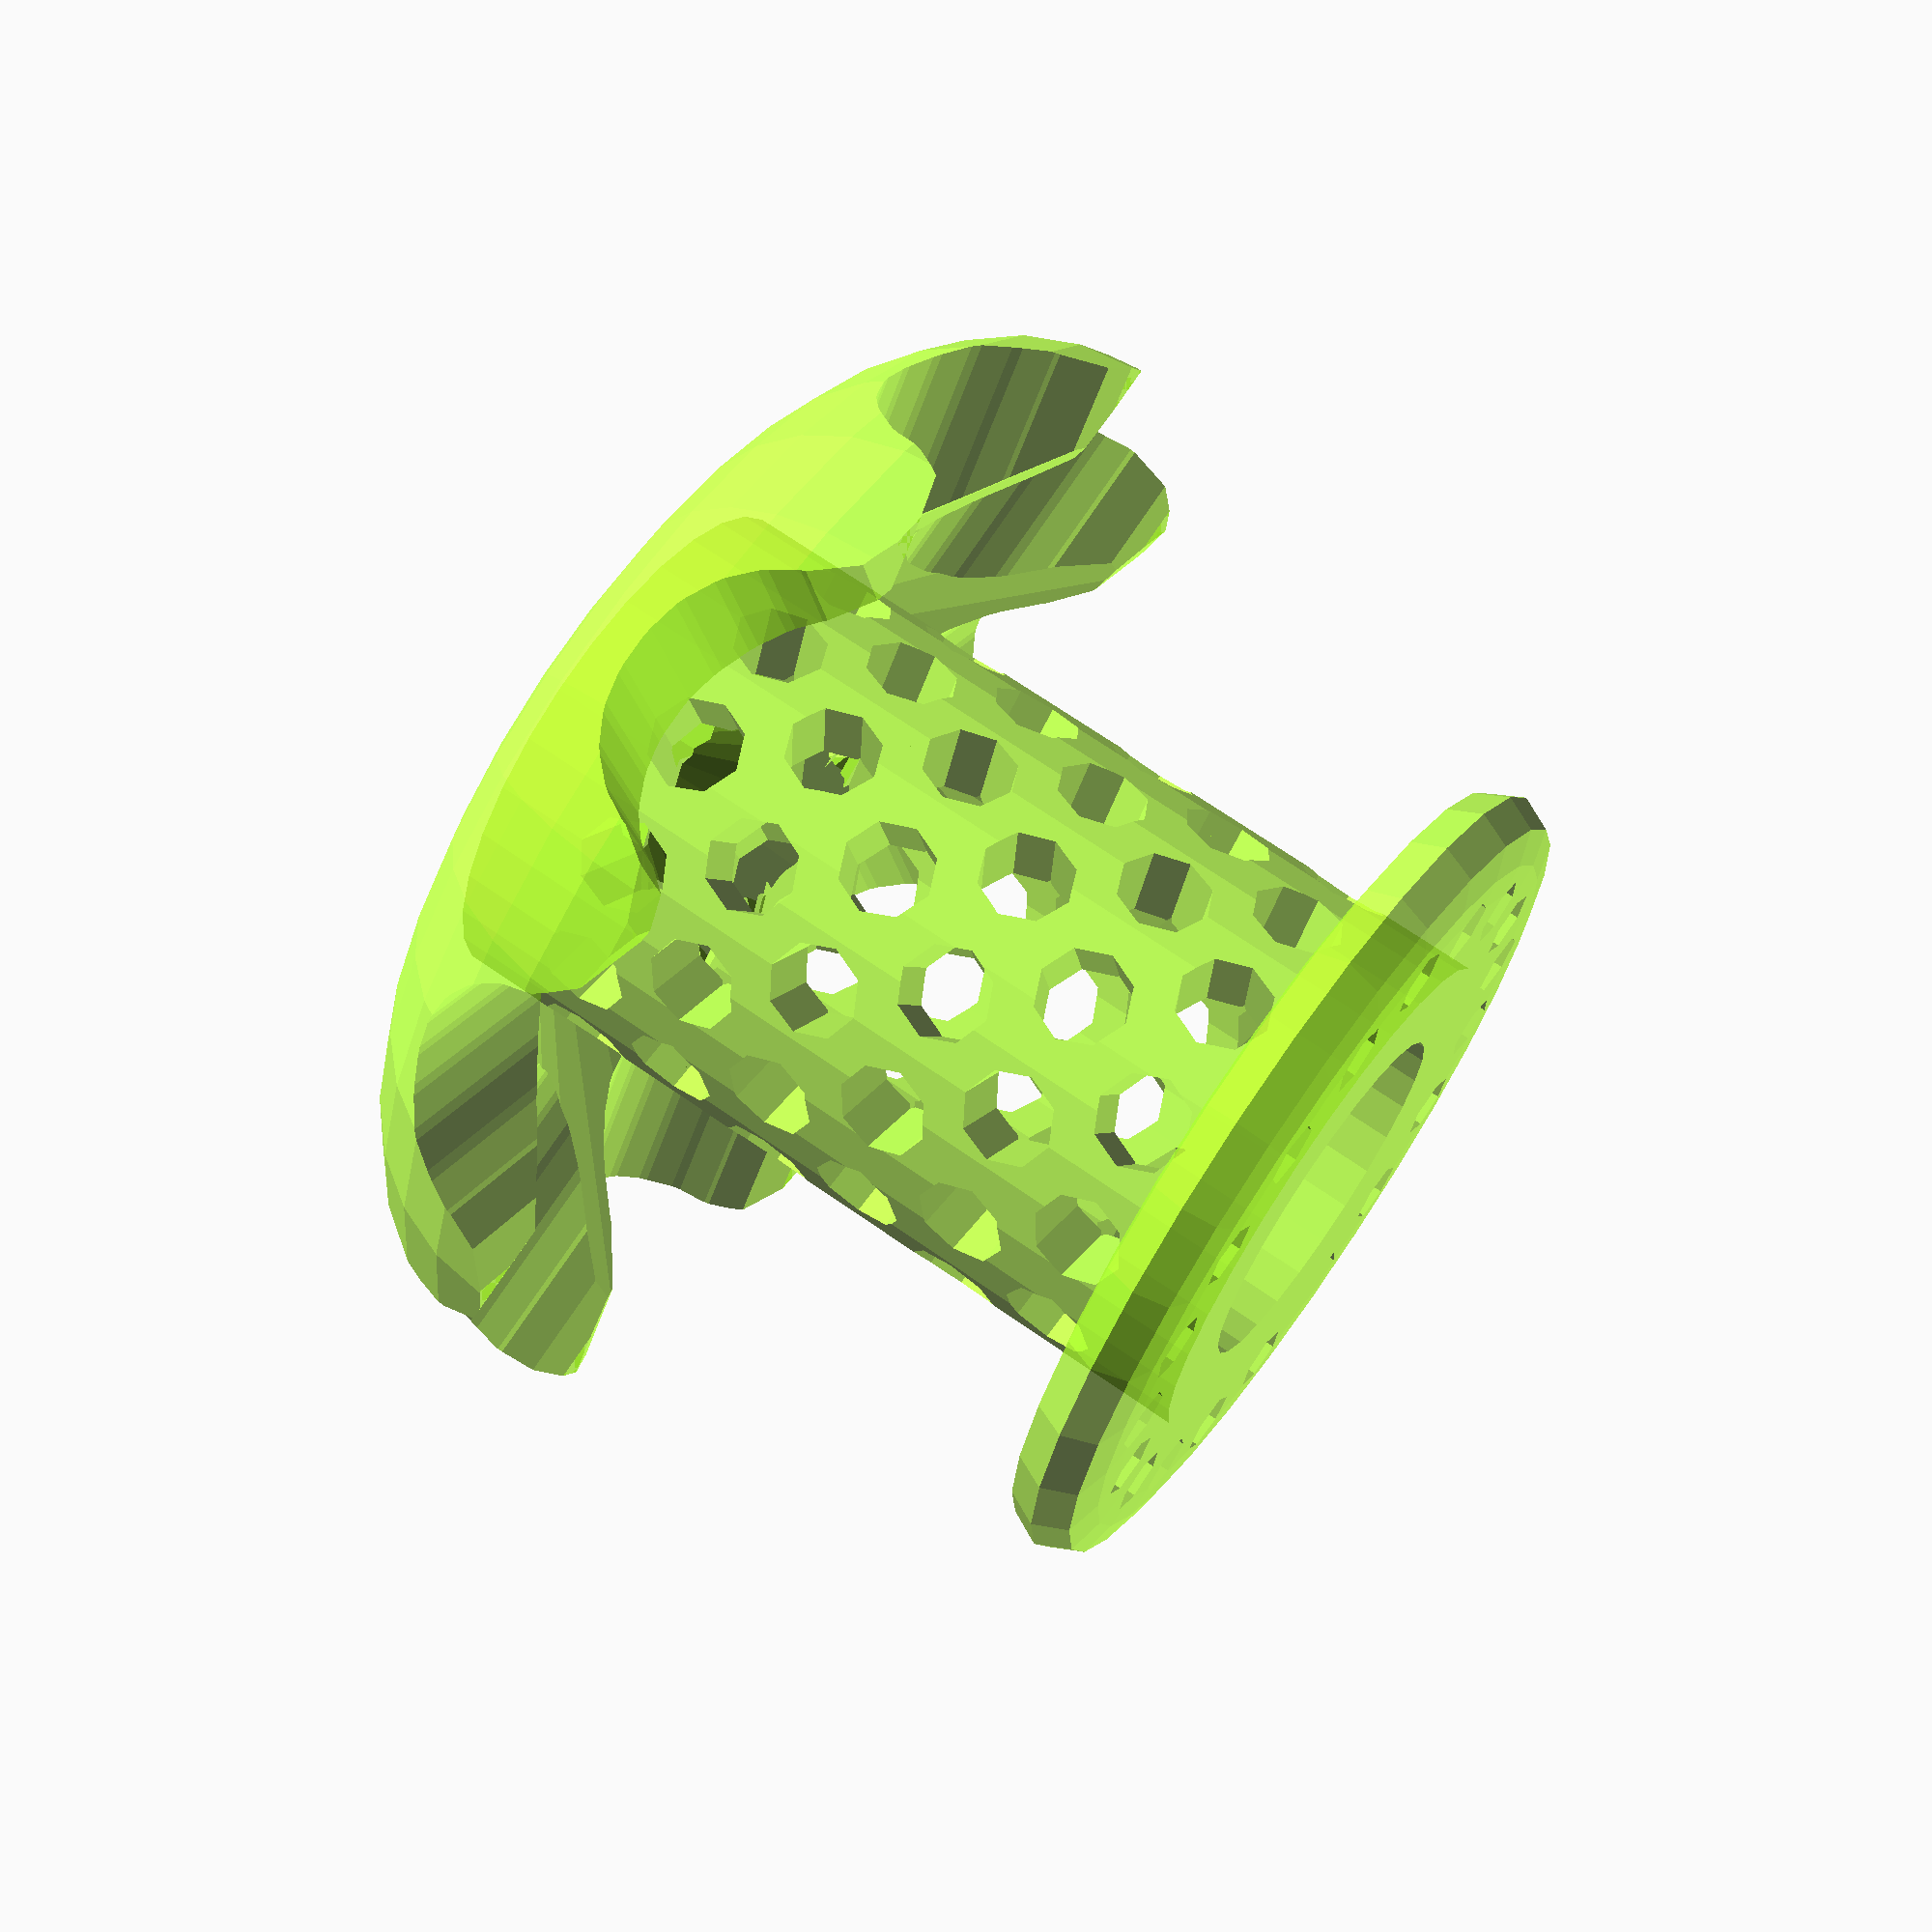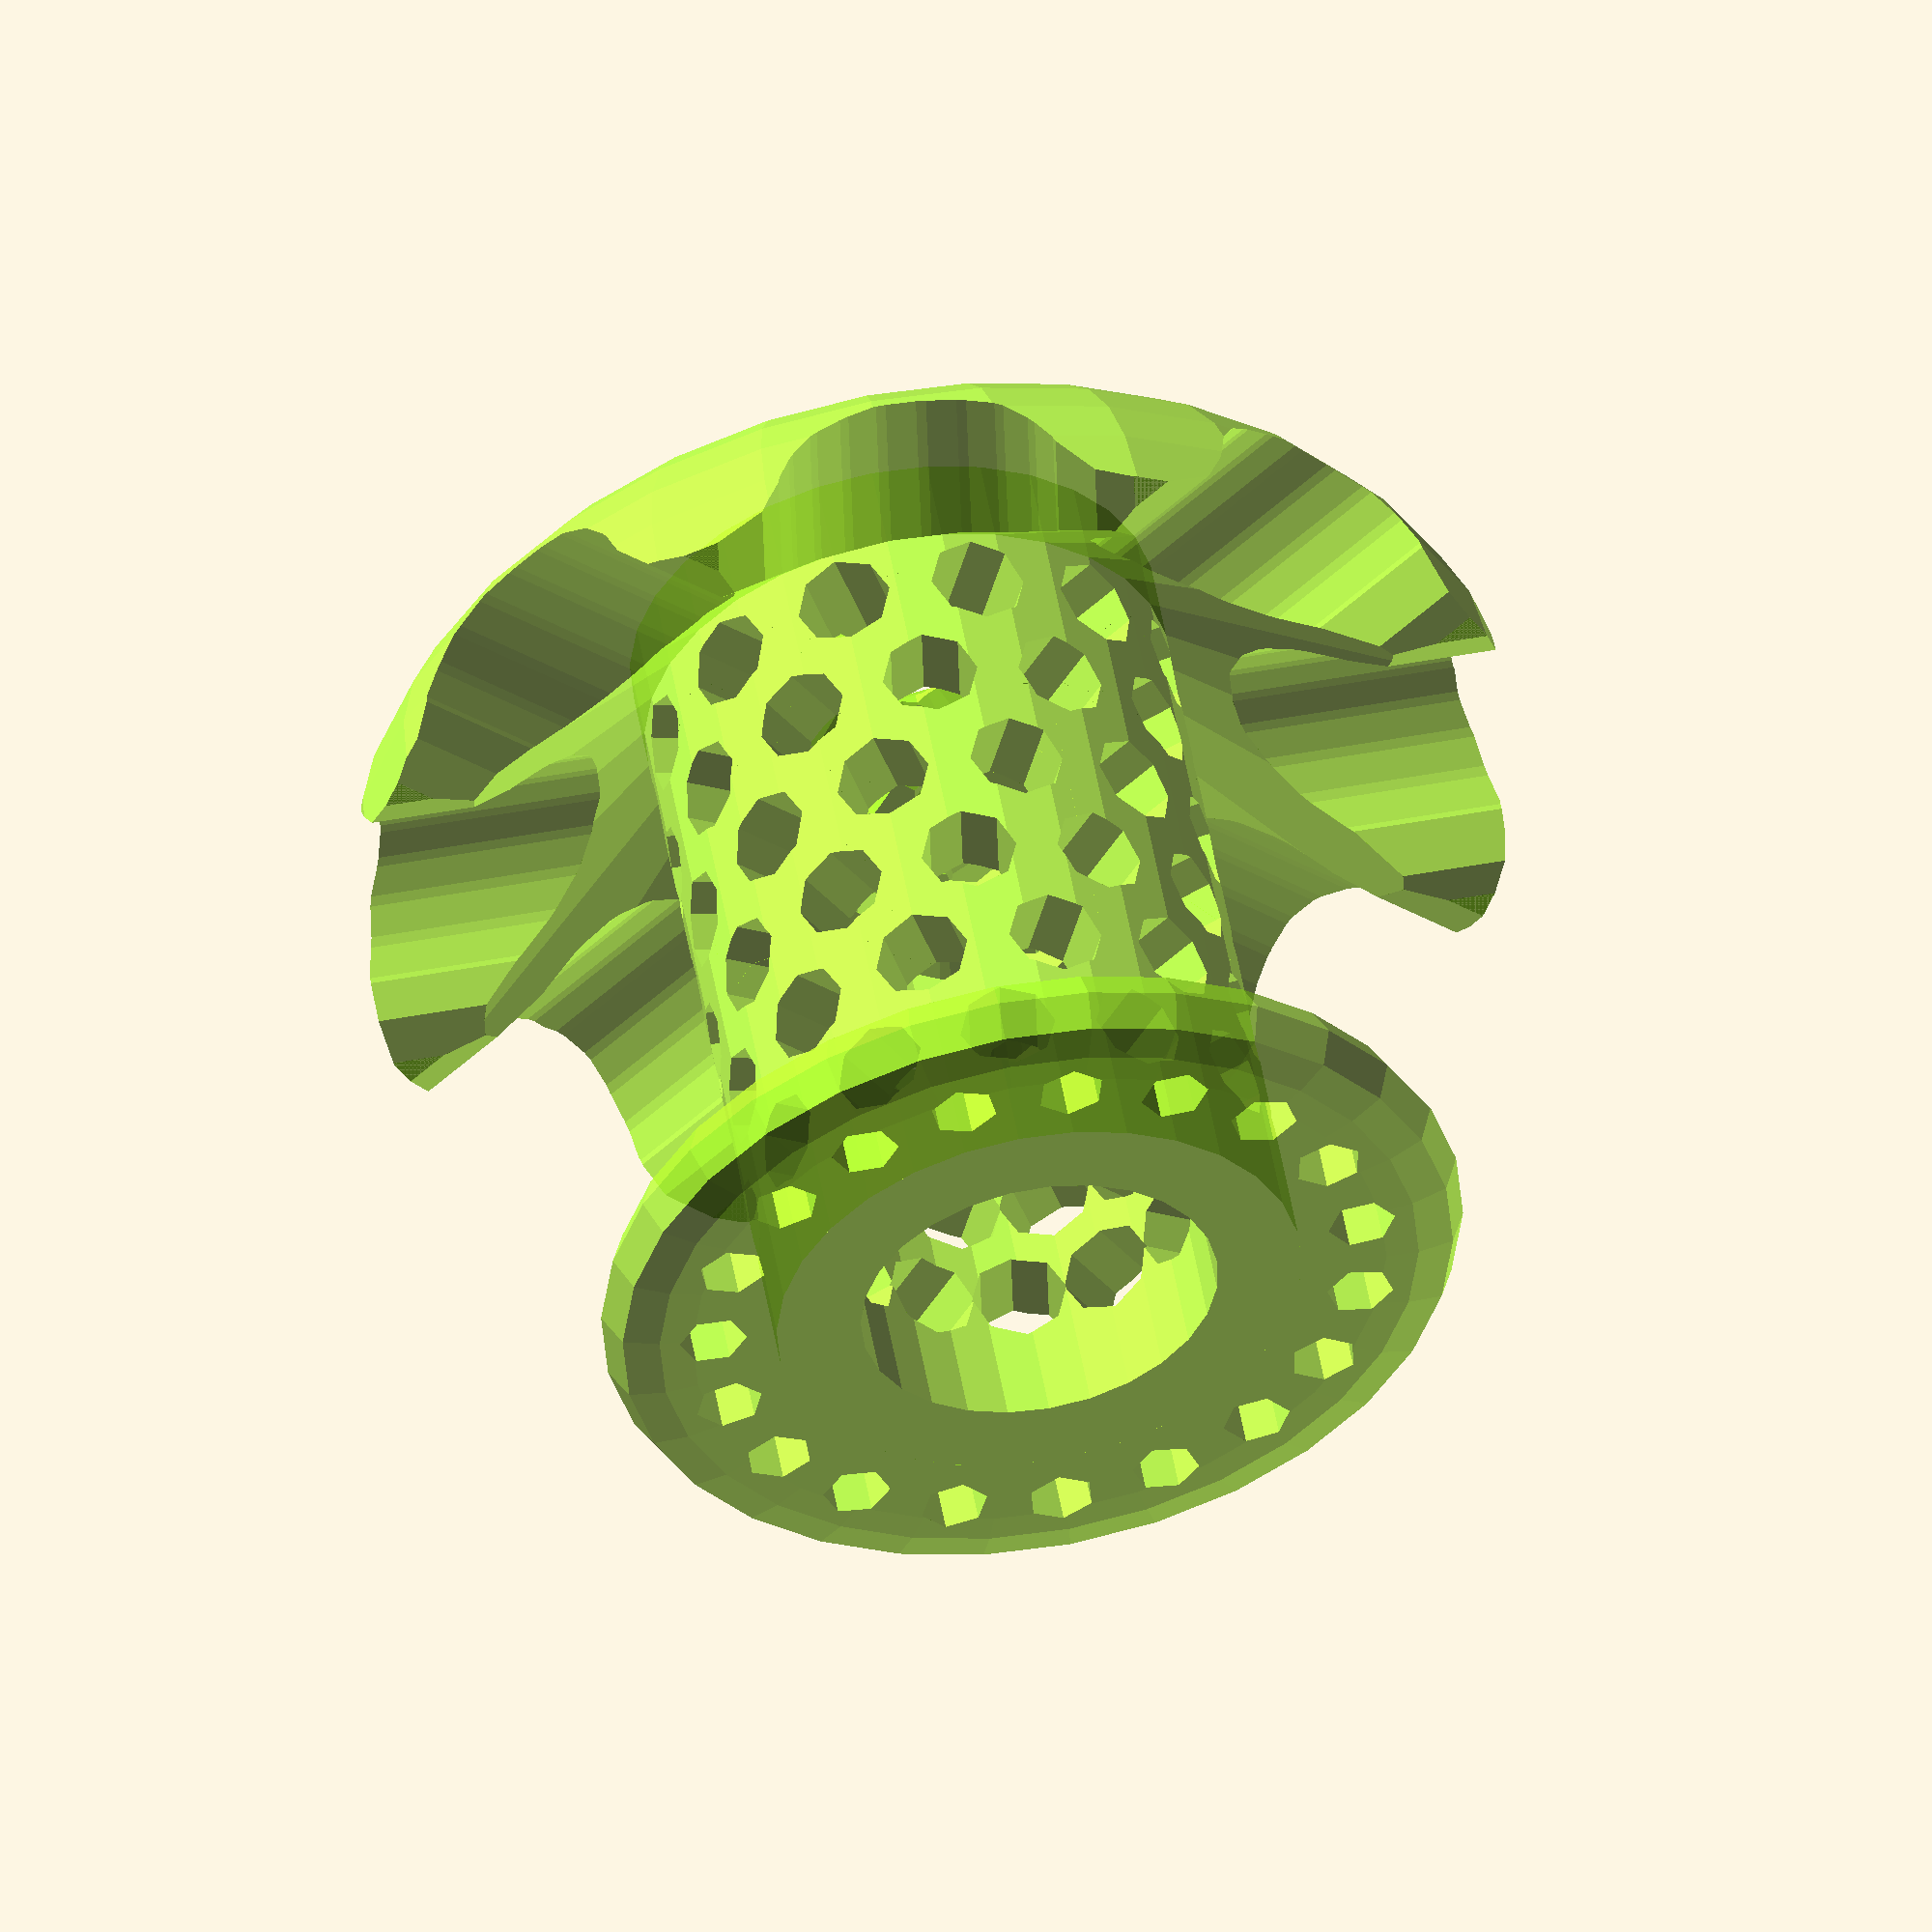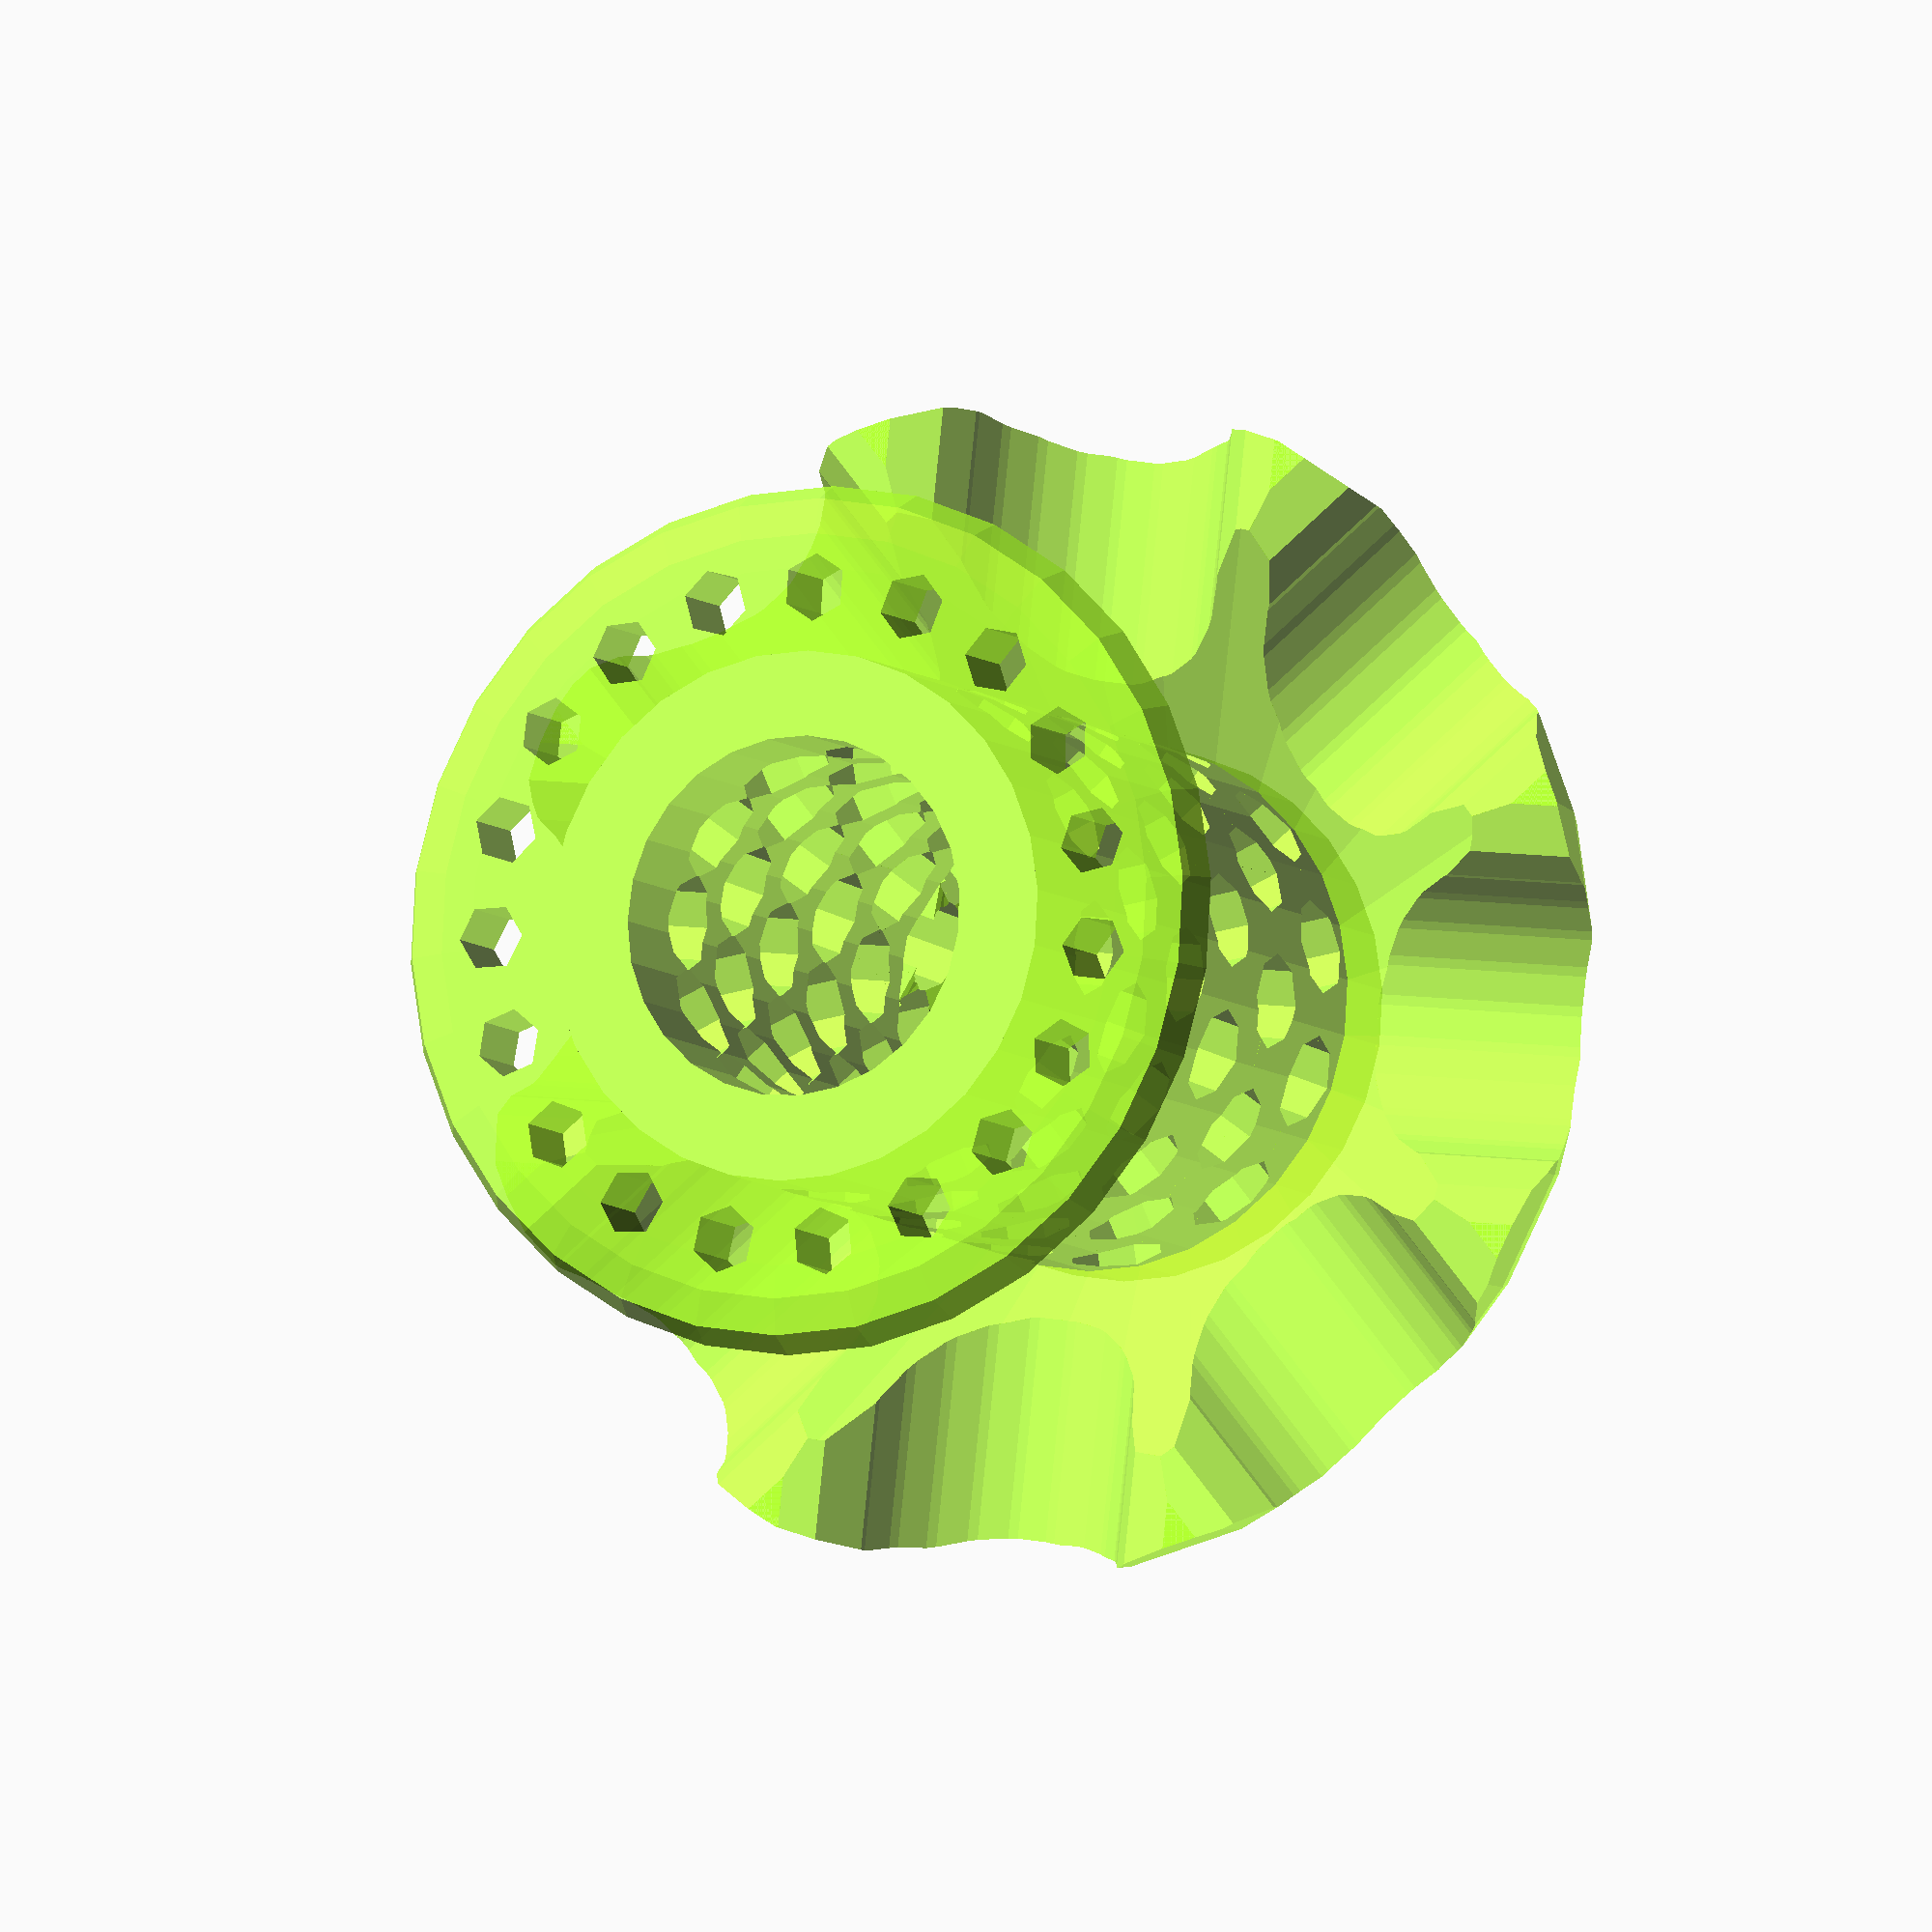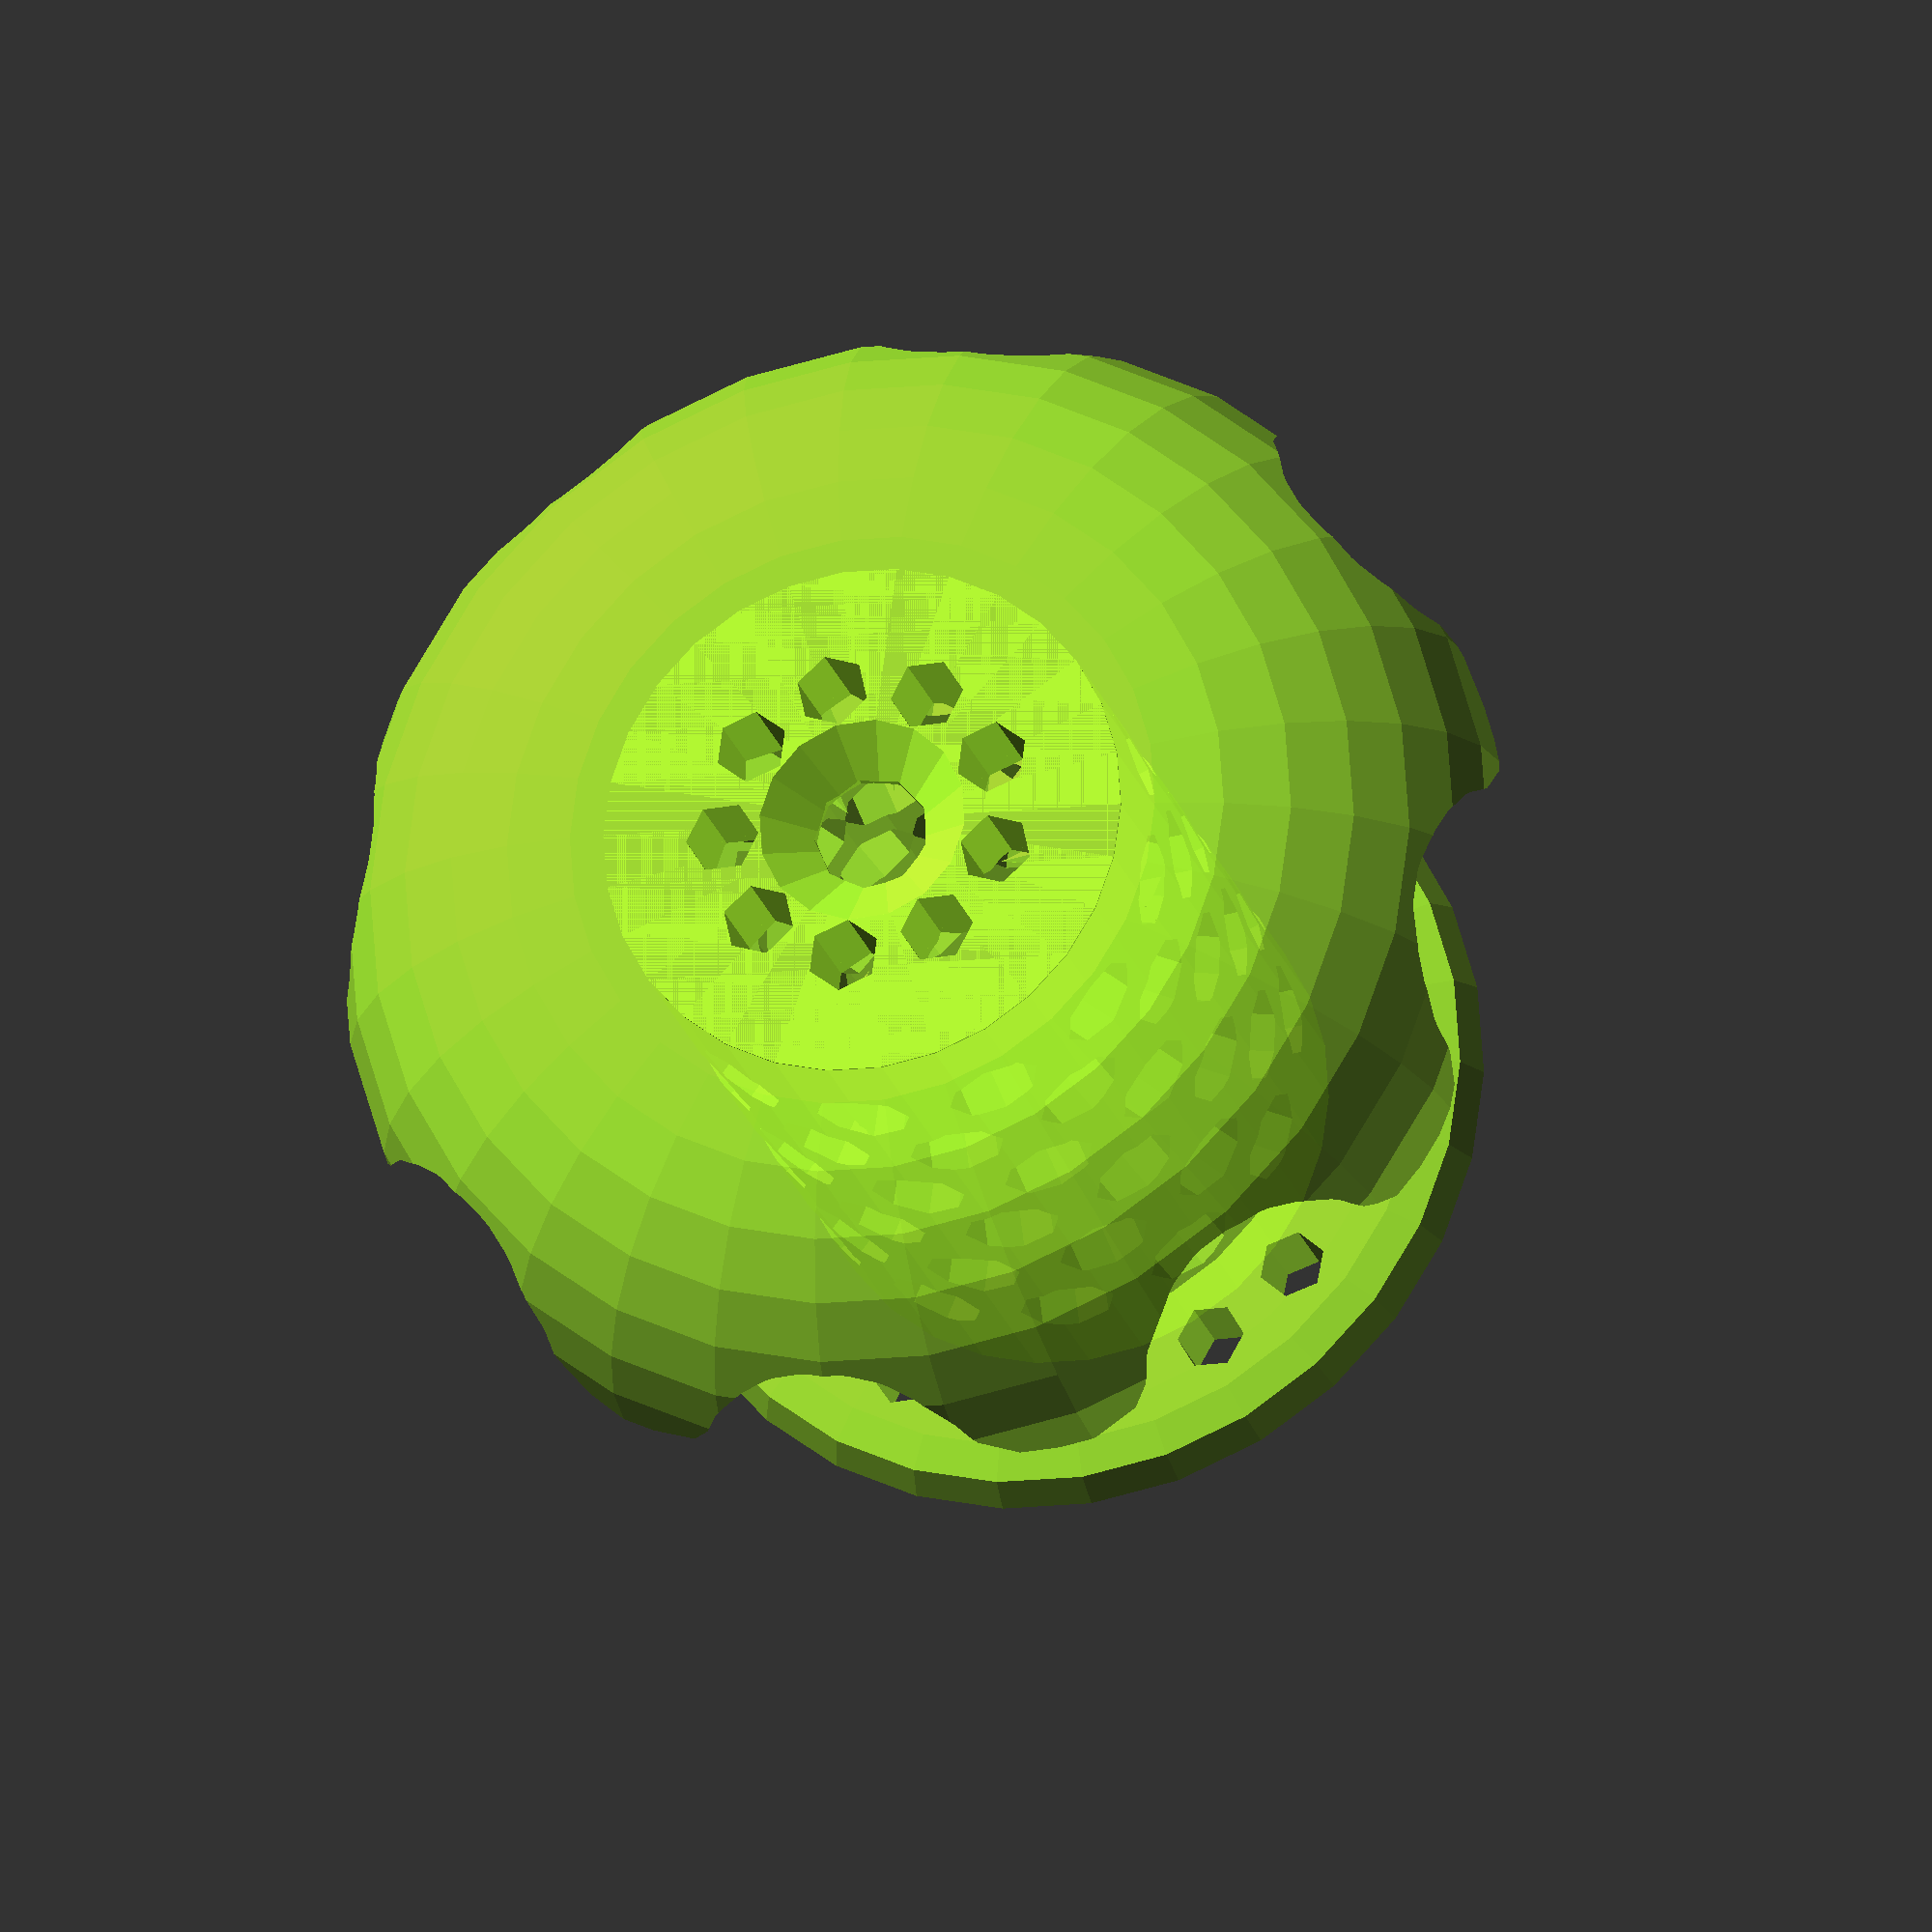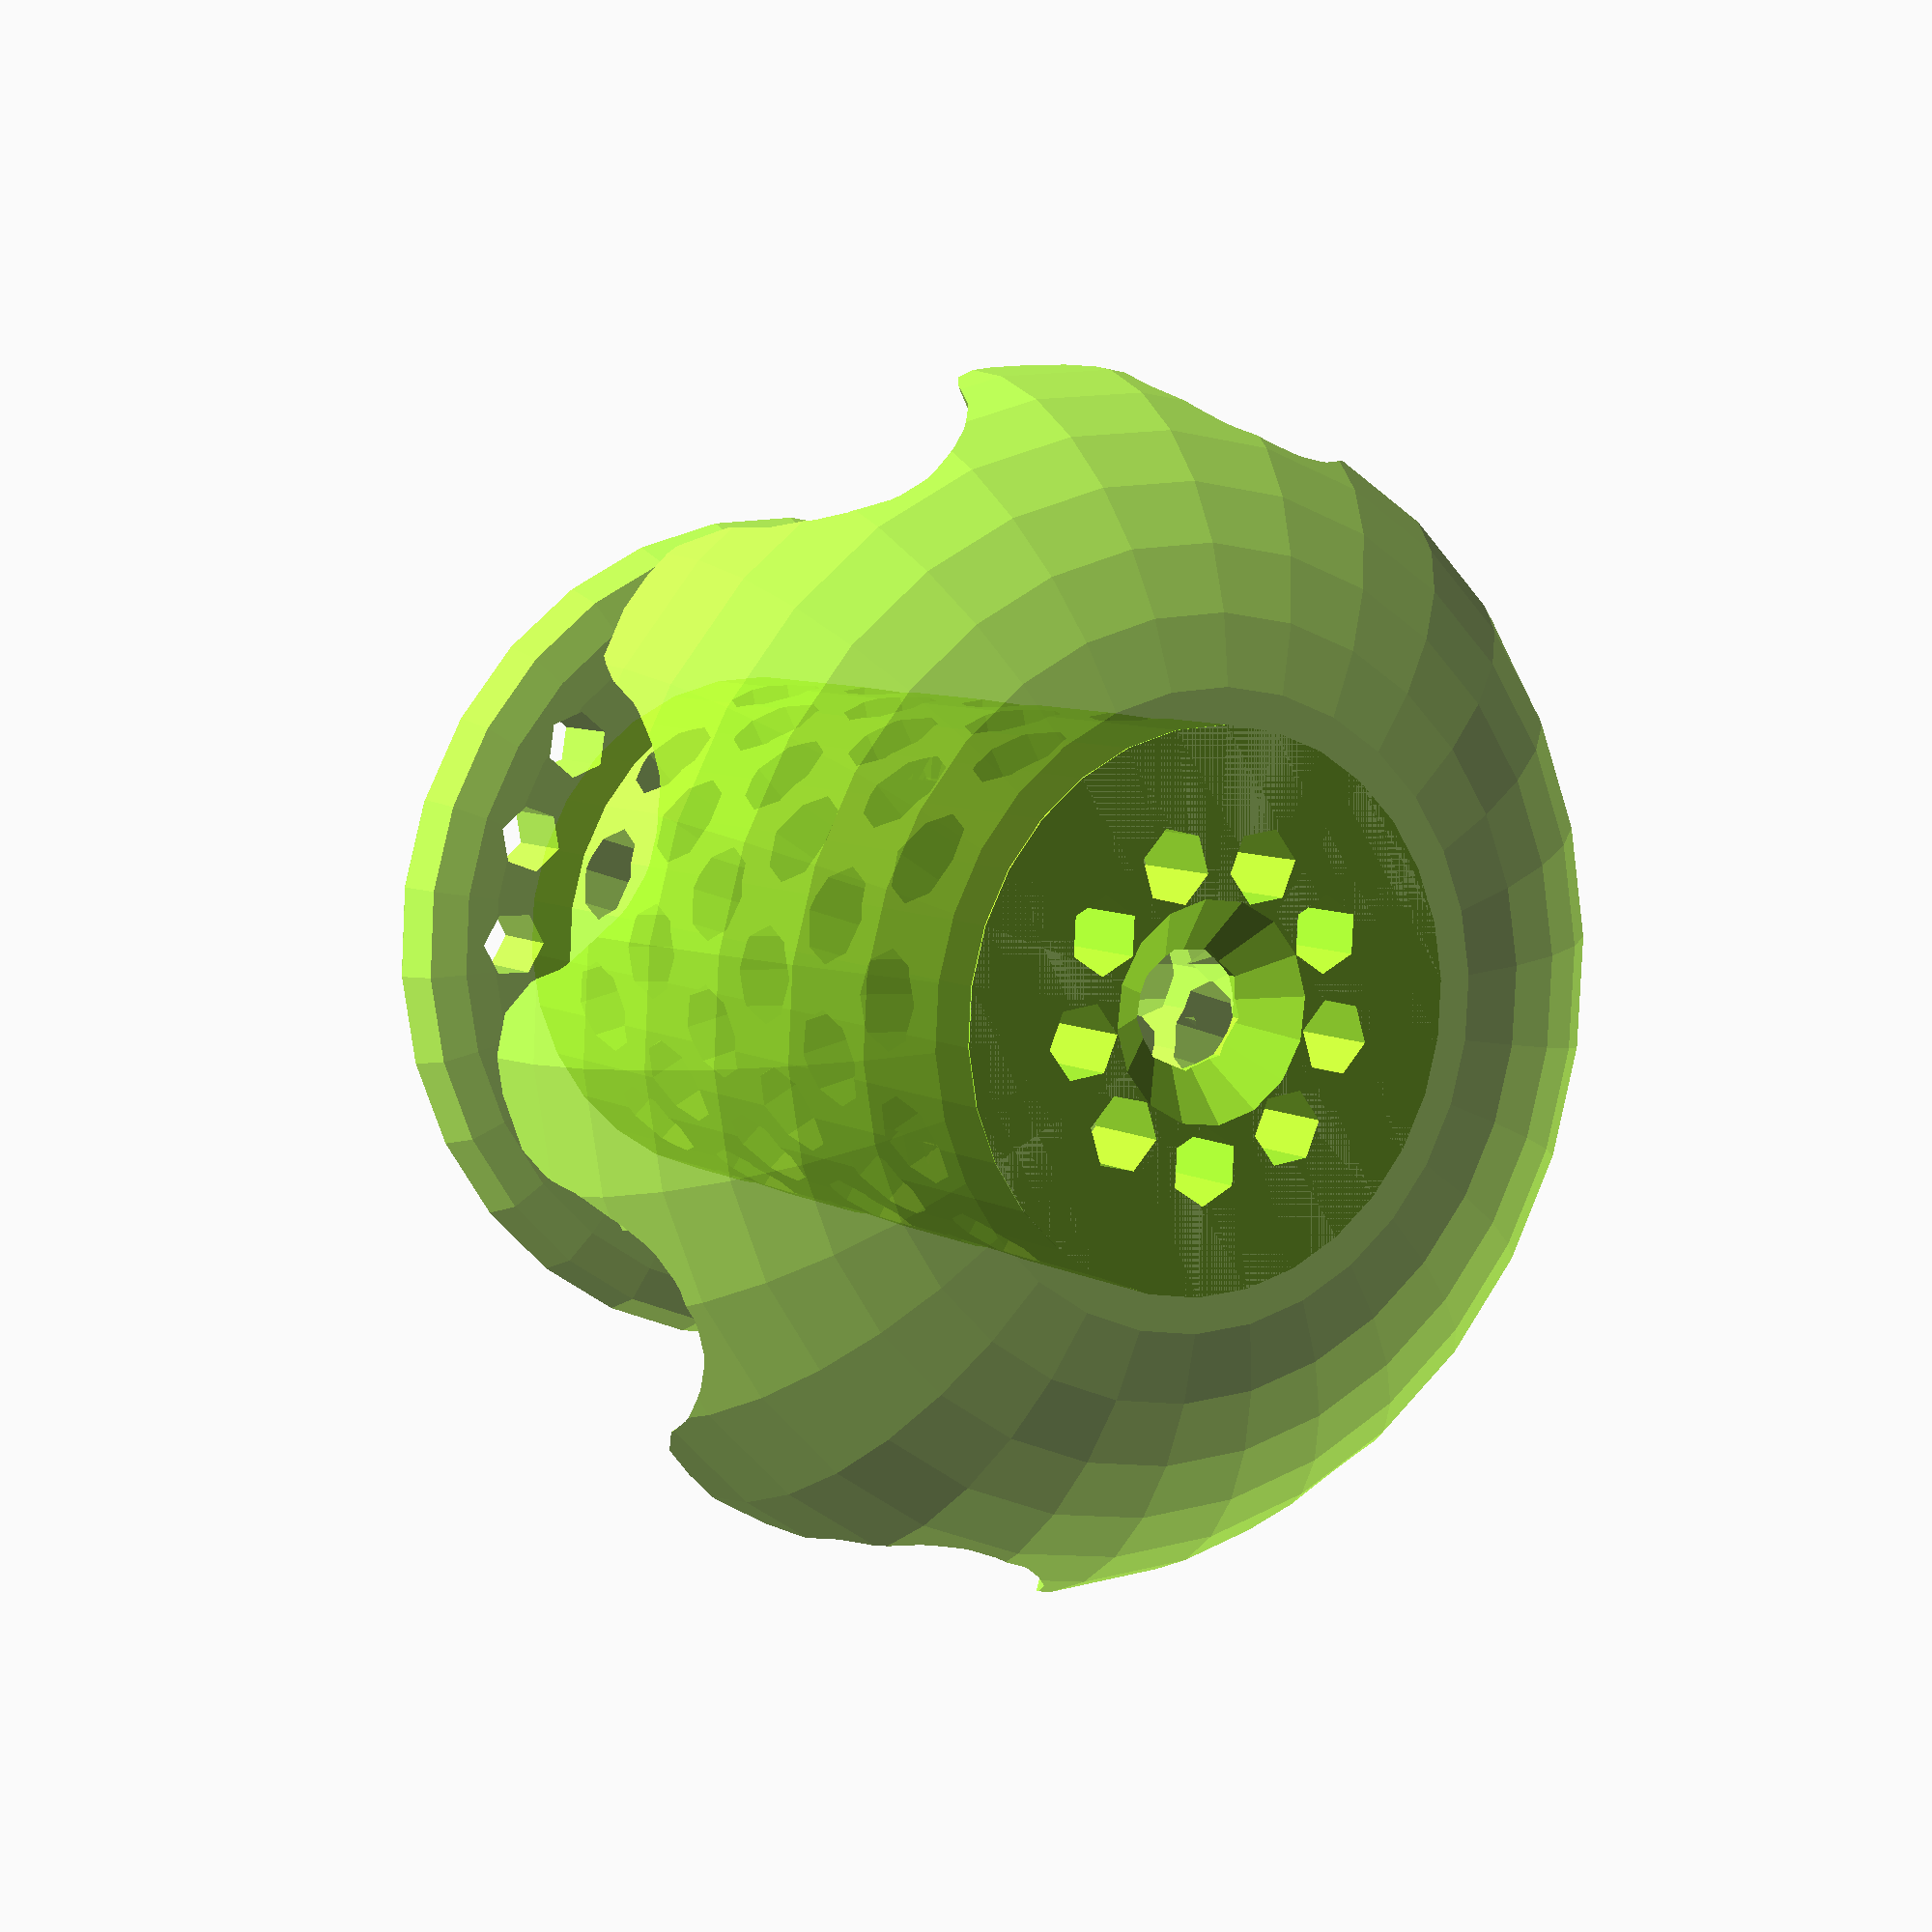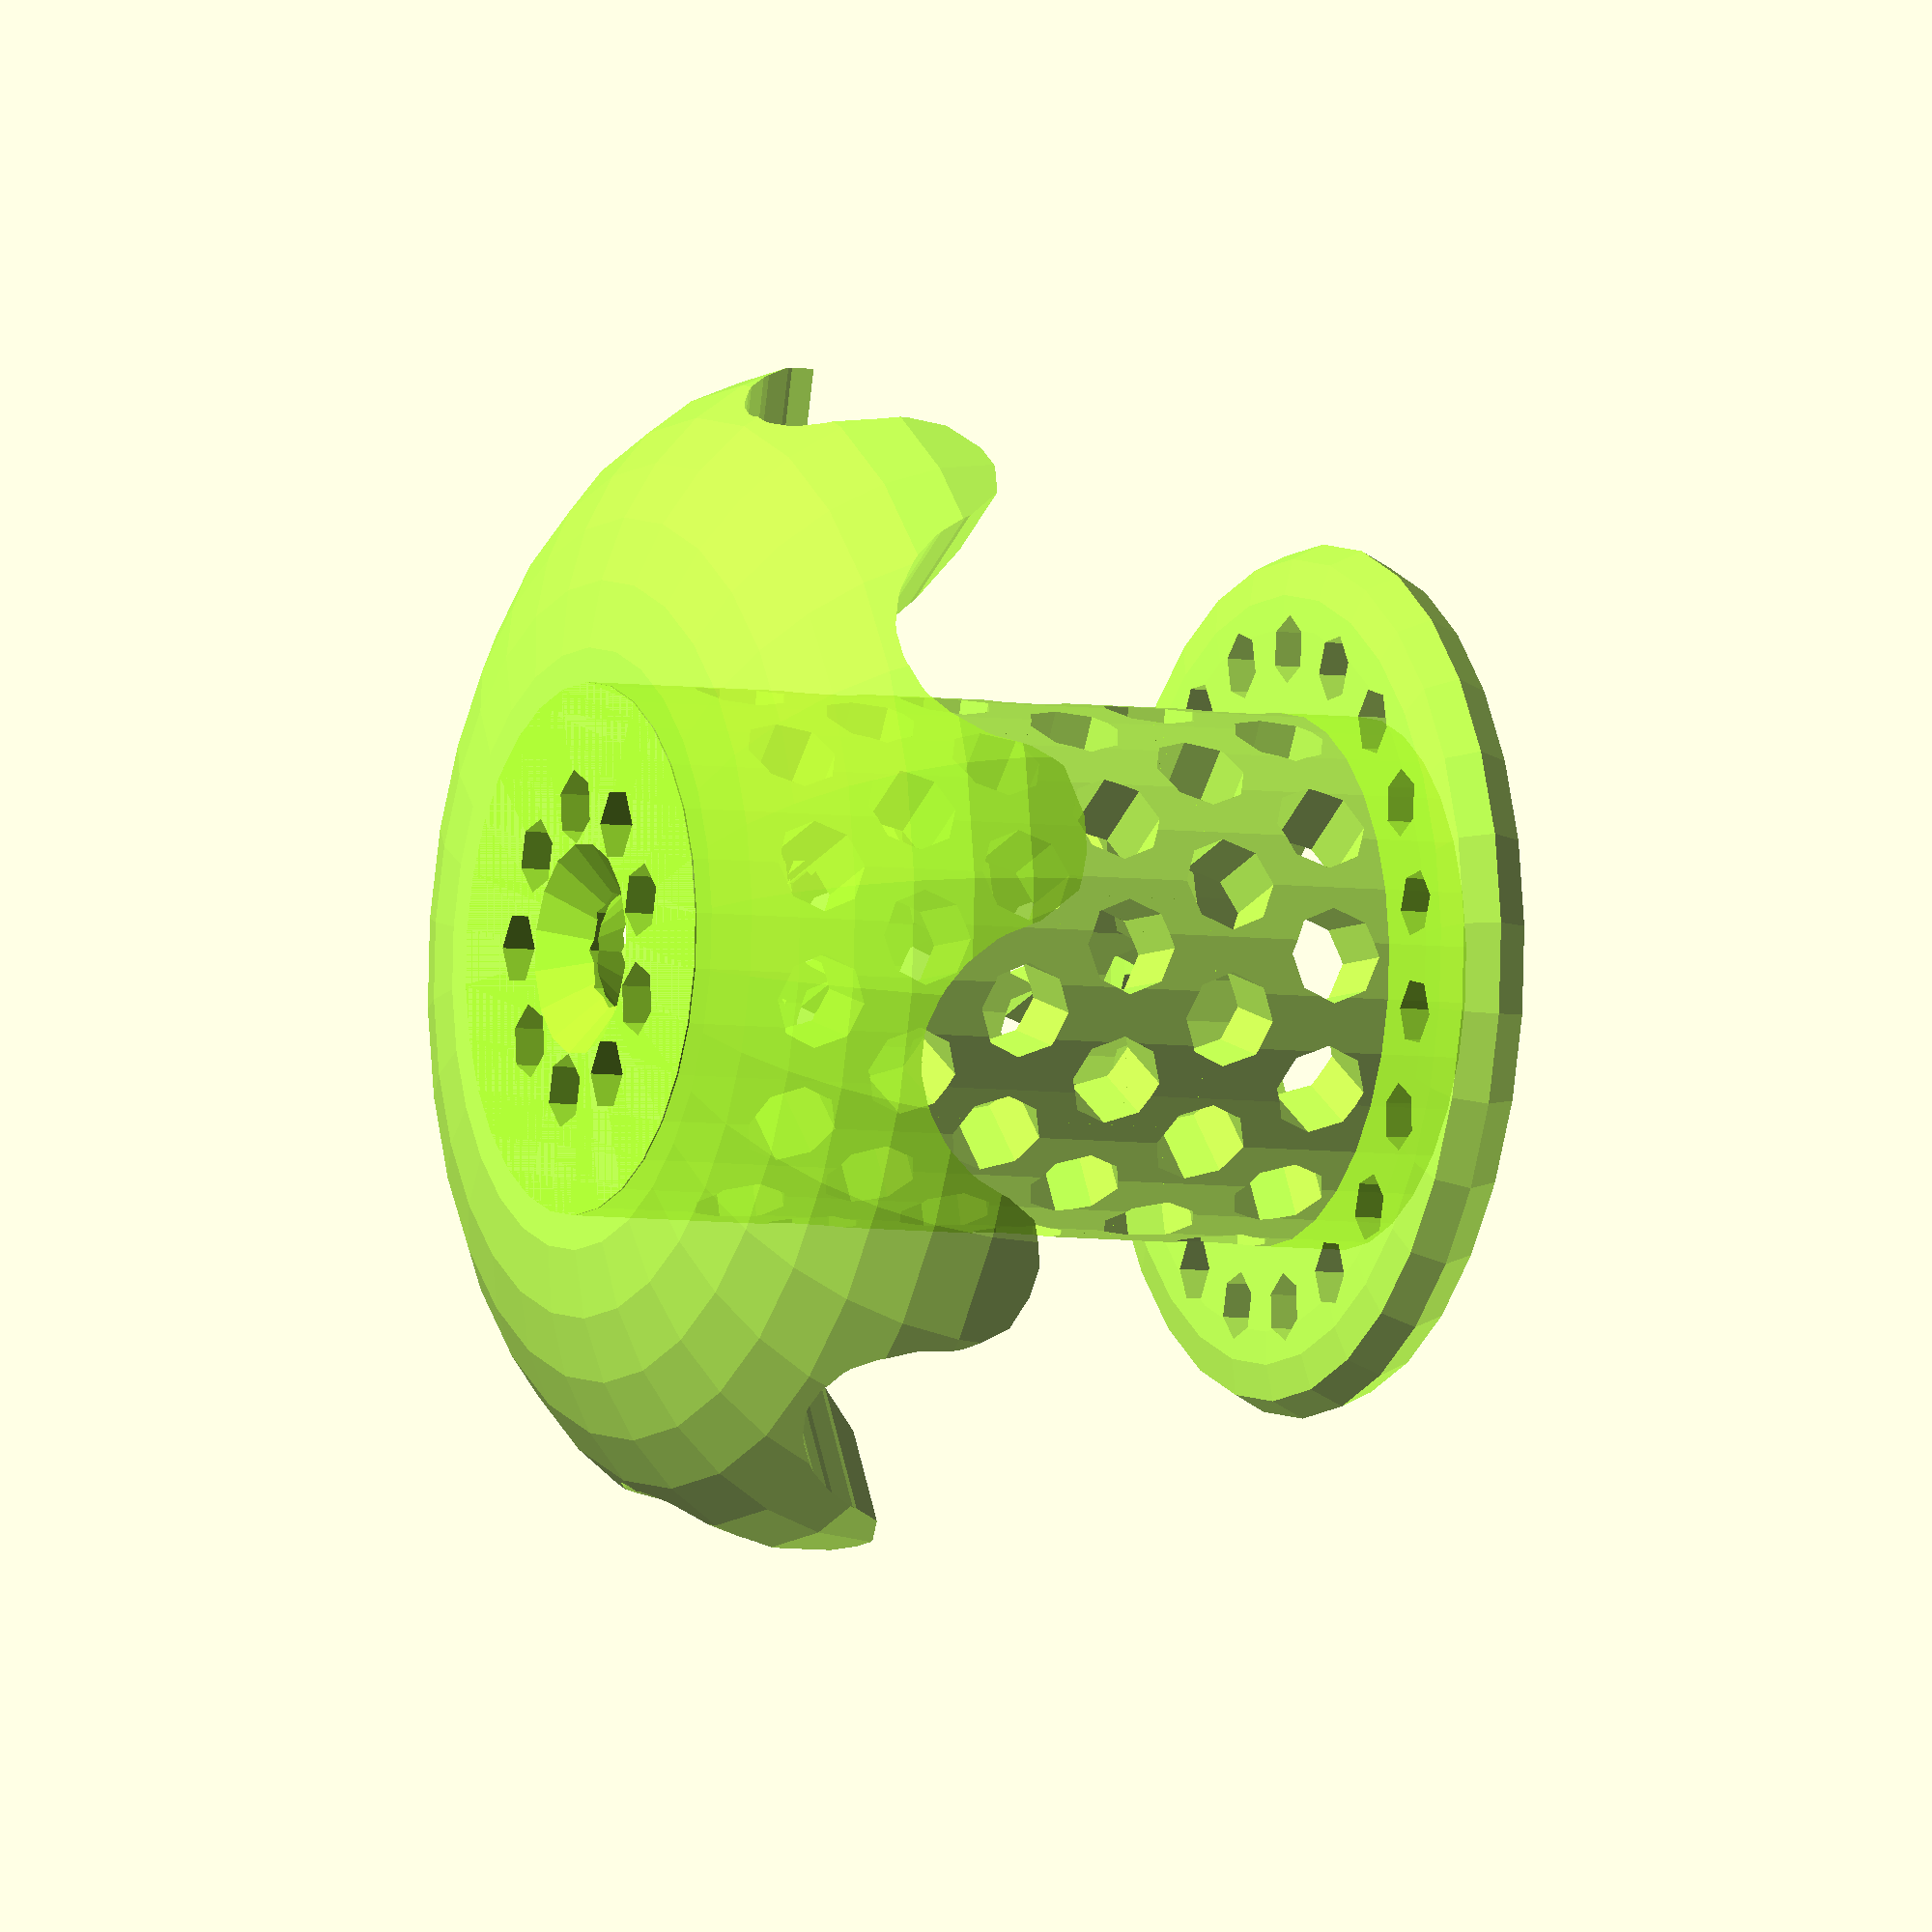
<openscad>
/*
 * Bathtub drain hair filter (inspired by Tubshroom)
 * By smkent (GitHub) / bulbasaur0 (Printables)
 *
 * Licensed under Creative Commons (4.0 International License) Attribution-ShareAlike
 */

/* [Rendering Options] */
// Orient for printing (orientation varies by top style)
Print_Orientation = true;

// Add print supports (for Winged top styles only)
Print_Supports = false;

/* [Model Options] */
Top_Style = "winged-round"; // [winged-round: Winged / rounded for appearance, winged-angled: Winged / angled for easier printing, flat: Flat]

// Flat is the default. Angled makes printing easier when the model is upside down.
Bottom_Style = "flat"; // [flat: Flat, angled: Angled]

/* [Size] */
// All units in millimeters

// Diameter of drain
Drain_Diameter = 41;

// Depth of drain from top to interior support ring/beam
Drain_Depth = 27;

// Height of above-drain portion
Above_Drain_Height = 13;

// Diameter of the center hole on the top
Top_Screw_Hole_Diameter = 5; // [3:0.1:10]

/* [Advanced Options] */
Stagger_Body_Holes = true;

Top_Screw_Hole_Chamfer = true;

// Add riser feet on the bottom (does not account for drain depth)
Feet = false;

/* [Advanced Size Options] */
// Diameter of main body as a proportion of drain diameter
Body_Diameter_Proportion = 0.61; // [0.4:0.01:0.8]

// Diameter of above-drain top as a proportion of drain diameter
Top_Diameter_Proportion = 1.37; // [1.2:0.01:1.5]

// Top, bottom, and body thicknesses (mm)
Thickness = 4;

// Body hole diameter (mm)
Hole_Diameter = 4.5; // [1:0.1:10]

// Body hole spacing (mm)
Hole_Spacing = 1.6; // [0.8:0.1:5]

// Size of holes on the bottom as a proportion of available space
Bottom_Holes_Size_Proportion = 0.4; // [0.1:0.1:0.7]


/* [Development Toggles] */

module __end_customizer_options__() { }

// Constants //

$fa = $preview ? $fa : 2;
$fs = $preview ? $fs : 0.4;

outer_height = Above_Drain_Height + Drain_Depth;
body_diameter = Drain_Diameter * Body_Diameter_Proportion;
body_radius = body_diameter / 2;
body_height = outer_height - Thickness * 2;
bottom_radius = Drain_Diameter / 2;
top_diameter = Drain_Diameter * Top_Diameter_Proportion;
top_height = outer_height - Drain_Depth;
print_supports_offset = 0.2;
top_winged_wing_count = 8;

// Functions

function how_many_fit(size, unit_size, unit_sep) = (
    (size + unit_sep) / (unit_size + unit_sep)
);

function how_big_fit(size, how_many, unit_sep) = (
    (size + unit_sep) / how_many - unit_sep
);

function how_many_fit_around(d, unit_size) = (
    let (circumference = 2 * PI * d / 2)
    floor(circumference / unit_size)
);

function body_max_holes_vertical() = (
    floor(how_many_fit(
        body_height - (
            Bottom_Style == "angled"
                ? (bottom_radius - body_radius)
                : 0
        ),
        Hole_Diameter,
        (Stagger_Body_Holes ? Hole_Spacing / 2 : Hole_Spacing)
    ))
);

function body_hole_vertical_adjust() = (
    let (mh = body_max_holes_vertical())
    (
        (
            body_height - Hole_Diameter * mh - (
                Stagger_Body_Holes
                    ? (Hole_Spacing / 2 * (mh - 1))
                    : (Hole_Spacing * (mh - 1))
            )
        )
        + (
            Bottom_Style == "angled"
                ? 1 * (bottom_radius - body_radius) - Thickness / 2
                : 0
        )
    ) / 2
);

function bottom_hole_placement() = (
    (body_radius + bottom_radius - Thickness / 2) / 2
);

// Modules //

module rounded_circular_grip_shape(radius, hole_radius=0) {
    hull() {
        translate([hole_radius, 0])
        square([Thickness, Thickness]);
        translate([radius - Thickness / 2, Thickness / 2])
        circle(Thickness / 2);
    }
}

module rounded_circular_grip(radius, hole_radius=0) {
    rotate_extrude(angle=360)
    rounded_circular_grip_shape(radius, hole_radius=0);
}

module rounded_foot(x=10, y=5, z=4) {
    r = x * 0.1;
    inset = x * 0.2;
    hull() {
        translate([0, 0, z - r])
        for (mx = [0:1:1], my=[0:1:1]) {
            mirror([0, my, 0])
            mirror([mx, 0, 0])
            translate([x / 2 - r - inset, y / 2 - r - inset / 2, 0])
            sphere(r);
        }
        linear_extrude(height=0.1)
        offset(r)
        offset(-r)
        square([x, y], center=true);
    }
}

module hole_cut(radius, depth) {
    translate([0, 0, -depth])
    linear_extrude(height=depth * 2)
    circle(radius);
}

module body_holes() {
    body_hole_count_raw = how_many_fit_around(body_diameter, Hole_Diameter + Hole_Spacing);
    body_hole_count = body_hole_count_raw + (body_hole_count_raw % 2 == 0 ? 0 : 1);
    translate([0, 0, body_hole_vertical_adjust()])
    for (i = [1:1:body_max_holes_vertical()]) {
        rotate([0, 0, (Stagger_Body_Holes && i % 2 == 1) ? (360 / body_hole_count / 2) : 0])
        for (ang = [0:360 / body_hole_count:180 - 0.1]) {
            rotate([0, 0, ang])
            translate([0, 0, Stagger_Body_Holes == true
                ? Hole_Spacing / 2 * (i - 1)
                : Hole_Spacing * (i - 1)])
            translate([0, 0, Hole_Diameter * i])
            translate([0, 0, Hole_Diameter / 2 + Thickness - Hole_Diameter])
            rotate([90, 0, 0])
            hole_cut(Hole_Diameter / 2, body_diameter + Thickness * 2);
        }
    }
}

module body() {
    render(convexity=5)
    difference() {
        union() {
            linear_extrude(height=outer_height)
            difference() {
                circle(body_radius);
                circle(body_radius - Thickness);
            }
            translate([0, 0, outer_height - (body_radius - Thickness)])
            cylinder(body_radius - Thickness, body_radius - Thickness, body_radius - Thickness);
        }
        body_holes();
    }
}

module top_holes() {
    available_diameter = body_diameter - Thickness * 2 - Top_Screw_Hole_Diameter;
    top_hole_radius = how_big_fit(available_diameter, 2, Top_Screw_Hole_Diameter) / 2;
    ring_hole_count = how_many_fit_around(
        (body_diameter - Thickness * 2) / 2 - top_hole_radius * 1.8, top_hole_radius * 1
    );
    // Top screw hole
    hole_cut(Top_Screw_Hole_Diameter / 2 * 1.1, Thickness * 4);
    if (Top_Screw_Hole_Chamfer) {
        translate([0, 0, Thickness - Thickness / 2])
        cylinder(
            Thickness / 2 + 0.01,
            Top_Screw_Hole_Diameter / 2,
            Top_Screw_Hole_Diameter
        );
    }
    if (top_hole_radius > 0.5) {
        // Surrounding holes
        for (rot = [0:360 / ring_hole_count:360 - 0.1]) {
            rotate([0, 0, rot])
            translate([(body_diameter - Thickness * 2) / 2 - top_hole_radius, 0, 0])
            hole_cut(top_hole_radius, Thickness * 4);
        }
    }

    translate([0, 0, -Thickness - 0.01])
    cylinder(body_radius - Thickness + 0.01, body_radius - Thickness, 0);
}

module top_mushroom_shape() {
    r = top_diameter / 2 - Thickness;
    rr = (top_diameter - body_diameter) / 2 - Thickness;
    th = top_height - Thickness;
    union() {
        square([body_diameter / 2, Thickness]);
        translate([body_diameter / 2, 0])
        hull()
        intersection() {
            difference() {
                translate([0, -top_height + Thickness])
                scale([1, top_height / ((top_diameter - body_diameter) / 2)])
                circle((top_diameter - body_diameter) / 2);

                translate([0, -th])
                scale([1, th / rr])
                circle(rr);
            }
            translate([0, -top_height + Thickness])
            square([(top_diameter - body_diameter) / 2, top_height]);
        }
    }
}

module top_wing_cut(radius, cut_depth) {
    r = (Top_Style == "winged-round") ? radius / 8 : 0;
    translate([radius - cut_depth * 0.75, 0, -top_height + Thickness])
    rotate([0, 90, 0])
    linear_extrude(height=cut_depth)
    offset(-r)
    offset(r)
    union() {
        if (Top_Style == "winged-round") {
            circle(radius / 4);
        } else {
            polygon(points=[
                [0, -radius * 0.30],
                [-radius * 0.3, 0],
                [0, radius * 0.30],
            ]);
        }
        translate([radius / 4, 0])
        square([radius / 2, radius], center=true);
    }
}

module top_winged() {
    difference() {
        rotate_extrude(angle=360)
        top_mushroom_shape();

        for (rot = [0:360 / top_winged_wing_count:360 - 0.1]) {
            rotate([0, 0, rot])
            top_wing_cut(top_diameter / 2, Thickness * 8);
        }
    }
}


module top() {
    difference() {
        translate([0, 0, outer_height - Thickness])
        if (Top_Style == "flat") {
            rounded_circular_grip(top_diameter / 2);
        } else if (Top_Style == "winged-round" || Top_Style == "winged-angled") {
            top_winged();
        }
    }
    if (Top_Style == "flat") {
        foot_height = (body_height + Thickness) - Drain_Depth;
        if (foot_height > 0.1) {
            foot_size = 5;
            foot_count = how_many_fit_around(top_diameter, foot_size + (Hole_Diameter * 2));
            ang_step = 360 / (foot_count - 1);
            for (ang = [0:ang_step:360 - 0.1]) {
                rotate([0, 0, ang])
                translate([top_diameter / 2 - foot_size, 0, outer_height - Thickness])
                mirror([0, 0, 1])
                rotate([0, 0, 90])
                rounded_foot(foot_size, foot_size, foot_height);
            }
        }
    }
}

module bottom_holes() {
    bottom_hole_radius = (
        how_big_fit((Drain_Diameter - body_diameter) / 2, 1, 0) * Bottom_Holes_Size_Proportion
    ) / 2;
    bottom_hole_count = how_many_fit_around(bottom_hole_placement() * 2, bottom_hole_radius * 2 + Hole_Spacing);
    for (ang = [0:360 / (bottom_hole_count - 1):360 - 0.1]) {
        rotate([0, 0, ang])
        translate([bottom_hole_placement(), 0, 0]) {
            if (Bottom_Style == "angled") {
                translate([0, 0, Thickness])
                rotate([90, 0, 0])
                translate([0, 0, -bottom_hole_radius])
                linear_extrude(height=bottom_hole_radius*2)
                square(bottom_radius);
            }
            hole_cut(bottom_hole_radius, bottom_radius);
        }
    }
}

module feet() {
    bottom_hole_radius = (how_big_fit((Drain_Diameter - body_diameter) / 2, 1, 0) * 0.3) / 2;
    bottom_hole_count = how_many_fit_around(bottom_hole_placement() * 2, bottom_hole_radius * 2 + Hole_Spacing);
    ang_step = 360 / (bottom_hole_count - 1);
    for (ang = [0:ang_step:360 - 0.1]) {
        rotate([0, 0, ang + ang_step * (0.5 - 0.1)])
        translate([bottom_hole_placement() - bottom_hole_radius, 0, 0])
        linear_extrude(height=Thickness)
        square([bottom_hole_radius * 2, Hole_Spacing]);
    }
}

module bottom_shape() {
    rotate_extrude(angle=360)
    if (Bottom_Style == "flat") {
            rounded_circular_grip_shape(bottom_radius, body_radius);
    } else {
        difference() {
            hull() {
                rounded_circular_grip_shape(bottom_radius, 0);
                translate([0, Thickness * 1.25])
                polygon(points=[
                    [0, 0], [bottom_radius - Thickness, 0], [0, bottom_radius - Thickness]
                ]);
            }
            square([body_radius, bottom_radius * 2]);
        }
    }
}

module bottom() {
    difference() {
        bottom_shape();
        bottom_holes();
    }
    if (Feet) {
        mirror([0, 0, 1])
        feet();
    }
}

module tub_drain_hair_catcher() {
    difference() {
        union() {
            body();
            top();
        }
        translate([0, 0, outer_height - Thickness])
        top_holes();
    }
    bottom();
}

module orient_model() {
    if (Print_Orientation) {
        if (Top_Style == "winged-round" || Top_Style == "winged-angled") {
            children();
        } else {
            mirror([0, 0, 1])
            translate([0, 0, -outer_height])
            children();
        }
    } else {
        children();
    }
}

module print_support_winged_top_shape() {
    translate([-top_diameter / 2, 0])
    intersection() {
        translate([0, -Thickness * 2])
        square([top_diameter, Thickness * 4]);
        rotate([0, 0, 360 / top_winged_wing_count / 2])
        projection(cut=false)
        difference() {
            translate([0, 0, Above_Drain_Height - Thickness])
            top_winged();
            translate([0, 0, Thickness / 8])
            linear_extrude(height=outer_height)
            square(top_diameter * 2, center=true);
        }
    }
}

module print_supports() {
    if (Top_Style == "winged-round" || Top_Style == "winged-angled") {
        for (rot = [0:360 / top_winged_wing_count:360 - 0.1]) {
            rotate([0, 0, rot + 360 / top_winged_wing_count / 2])
            difference() {
                // Support structure
                translate([top_diameter / 2, 0, 0])
                hull() {
                    slop = 0.01;
                    linear_extrude(height=slop)
                    translate([Thickness, 0])
                    scale([2, 2])
                    print_support_winged_top_shape();
                    translate([0, 0, Drain_Depth + 1])
                    linear_extrude(height=slop)
                    print_support_winged_top_shape();
                }
                // Support top cutout for model
                translate([0, 0, Drain_Depth - print_supports_offset])
                hull()
                for (tx = [0:1:1]) {
                    translate([tx * 2, 0, 0])
                    translate([top_diameter / 2, 0, 0])
                    scale([1, 1, 1])
                    translate([-top_diameter / 2, 0, 0])
                    intersection() {
                        linear_extrude(height=Thickness)
                        translate([0, -Thickness * 2])
                        square([top_diameter, Thickness * 4]);
                        rotate([0, 0, 360 / top_winged_wing_count / 2])
                        translate([0, 0, Above_Drain_Height - Thickness])
                        top_winged();
                    }
                }
            }
        }
        // Bed plate brim for supports
        linear_extrude(height=1.2)
        difference() {
            circle(top_diameter / 2 + Thickness);
            circle(bottom_radius + Thickness / 2);
        }
    }
}

module main() {
    orient_model() {
        color("greenyellow", 0.8)
        tub_drain_hair_catcher();
        color("gray", 0.6)
        if (Print_Supports) {
            print_supports();
        }
    }
}

main();

</openscad>
<views>
elev=112.3 azim=10.6 roll=54.8 proj=p view=wireframe
elev=127.7 azim=46.5 roll=9.9 proj=o view=wireframe
elev=187.4 azim=218.7 roll=336.2 proj=o view=solid
elev=200.7 azim=277.7 roll=165.9 proj=o view=solid
elev=353.1 azim=333.1 roll=327.7 proj=p view=solid
elev=185.4 azim=285.1 roll=115.5 proj=o view=wireframe
</views>
